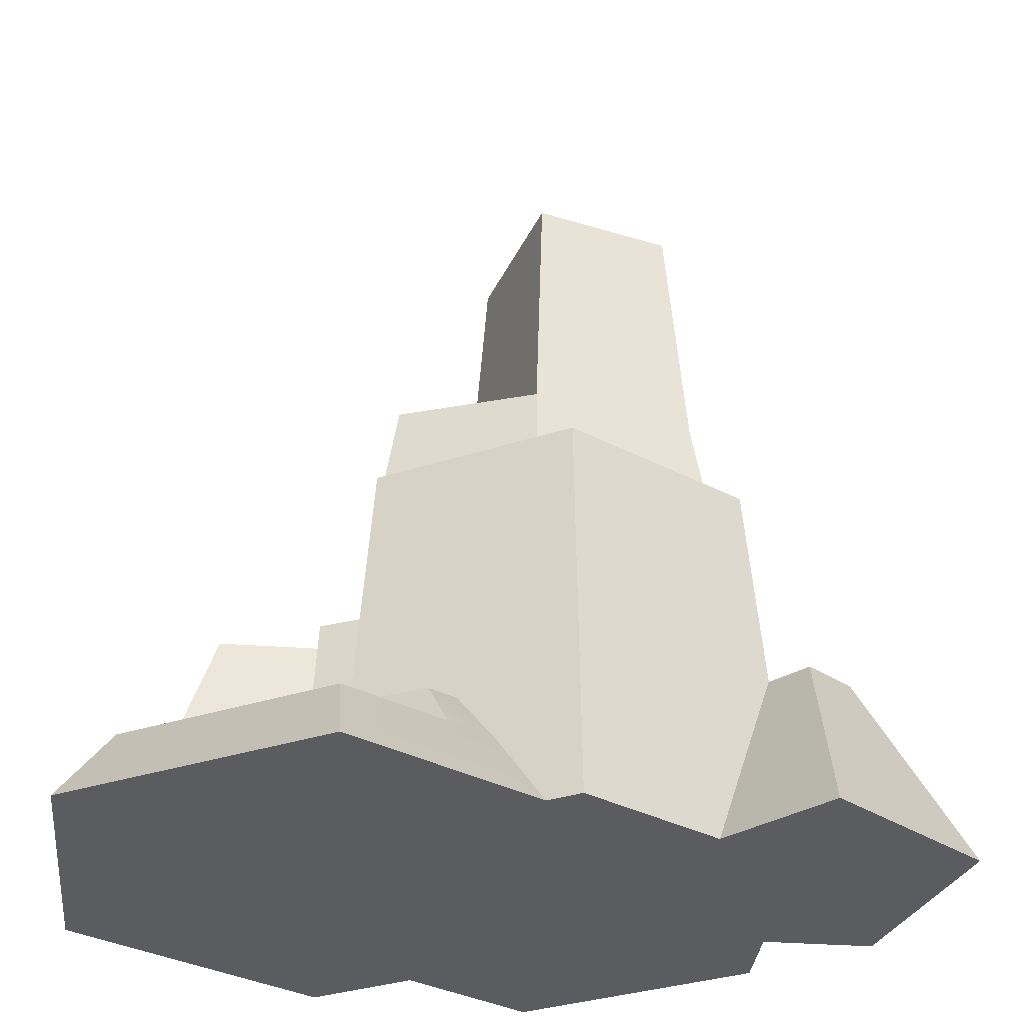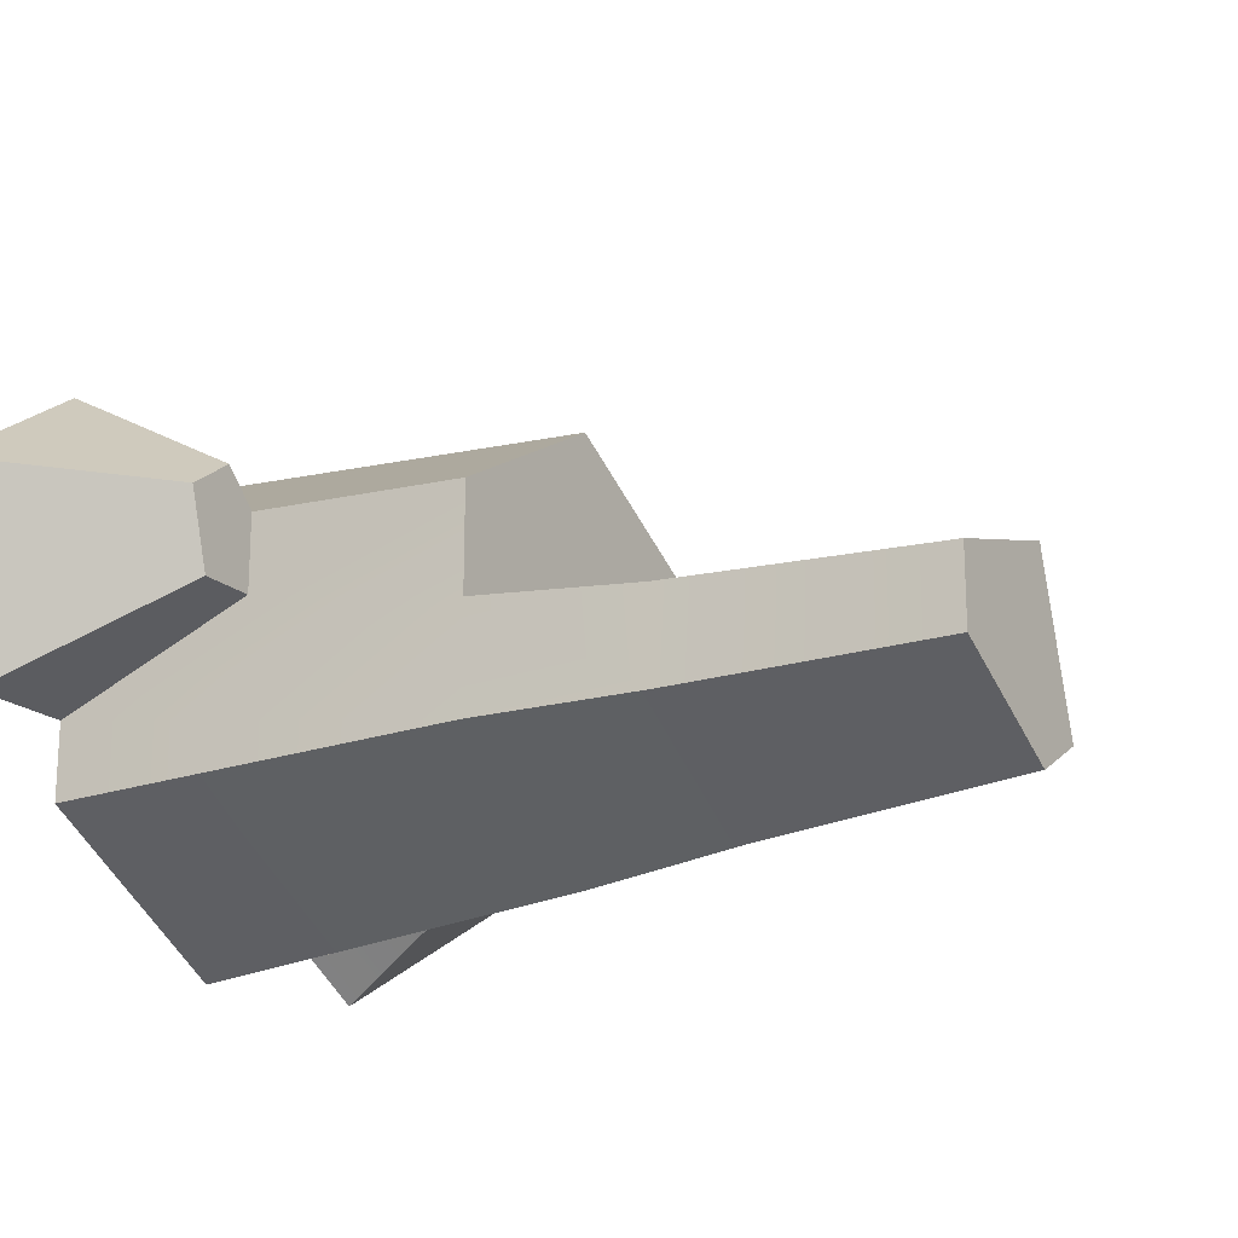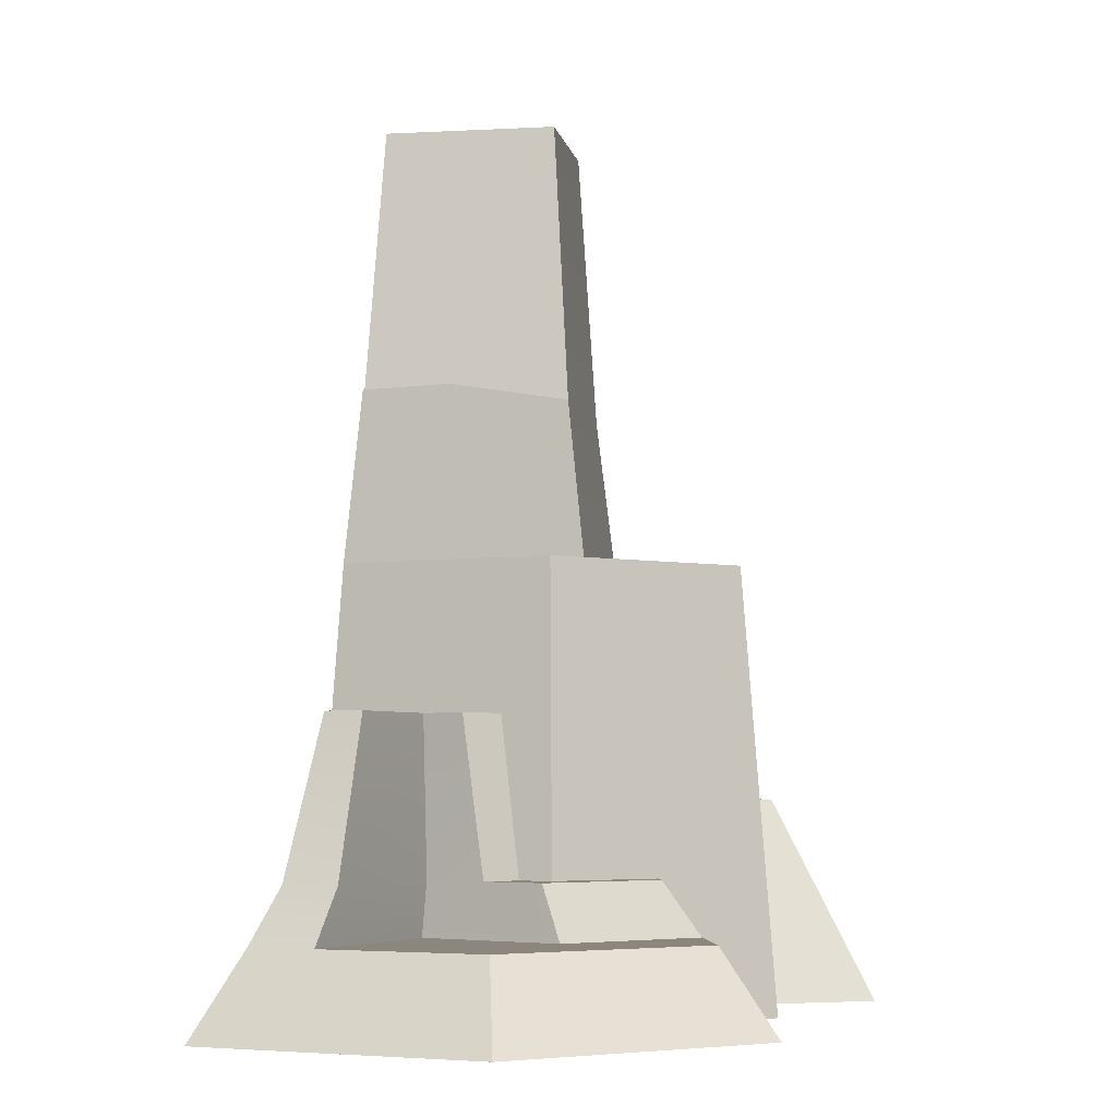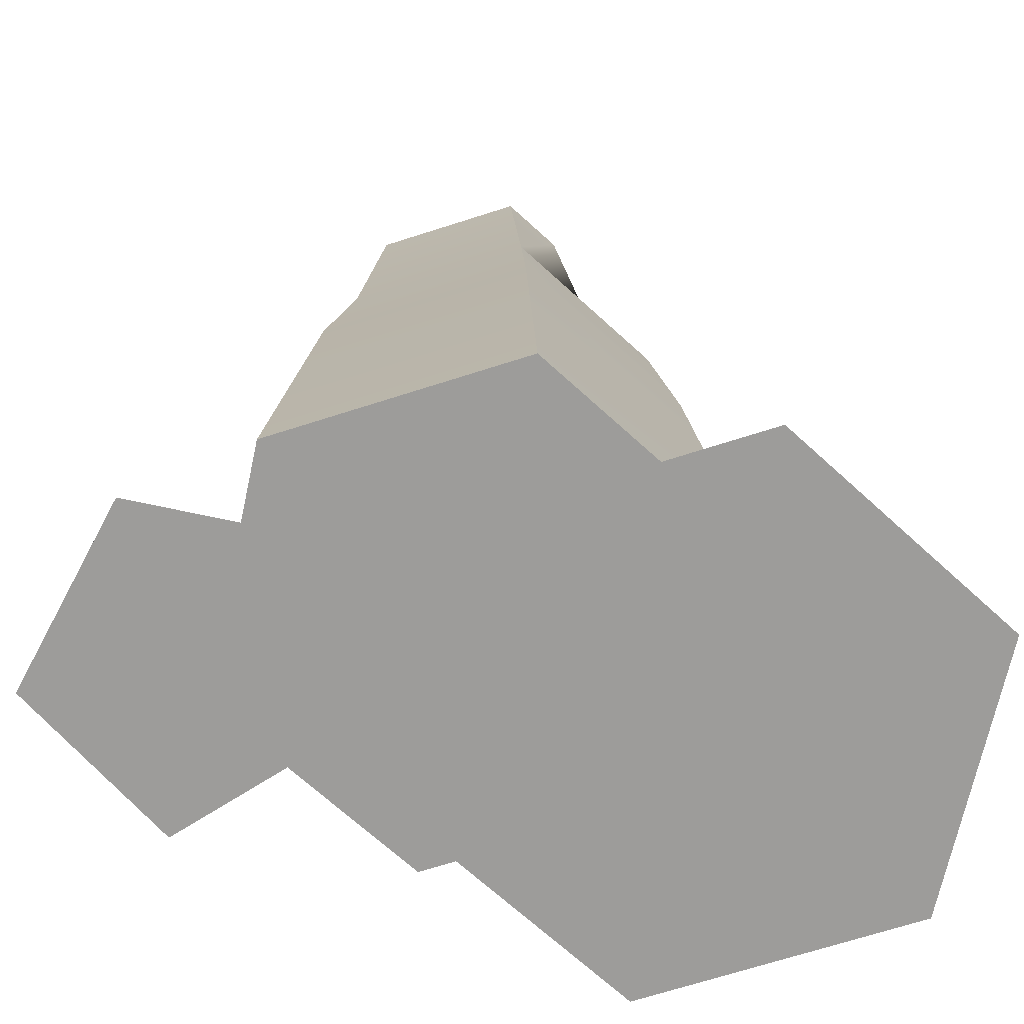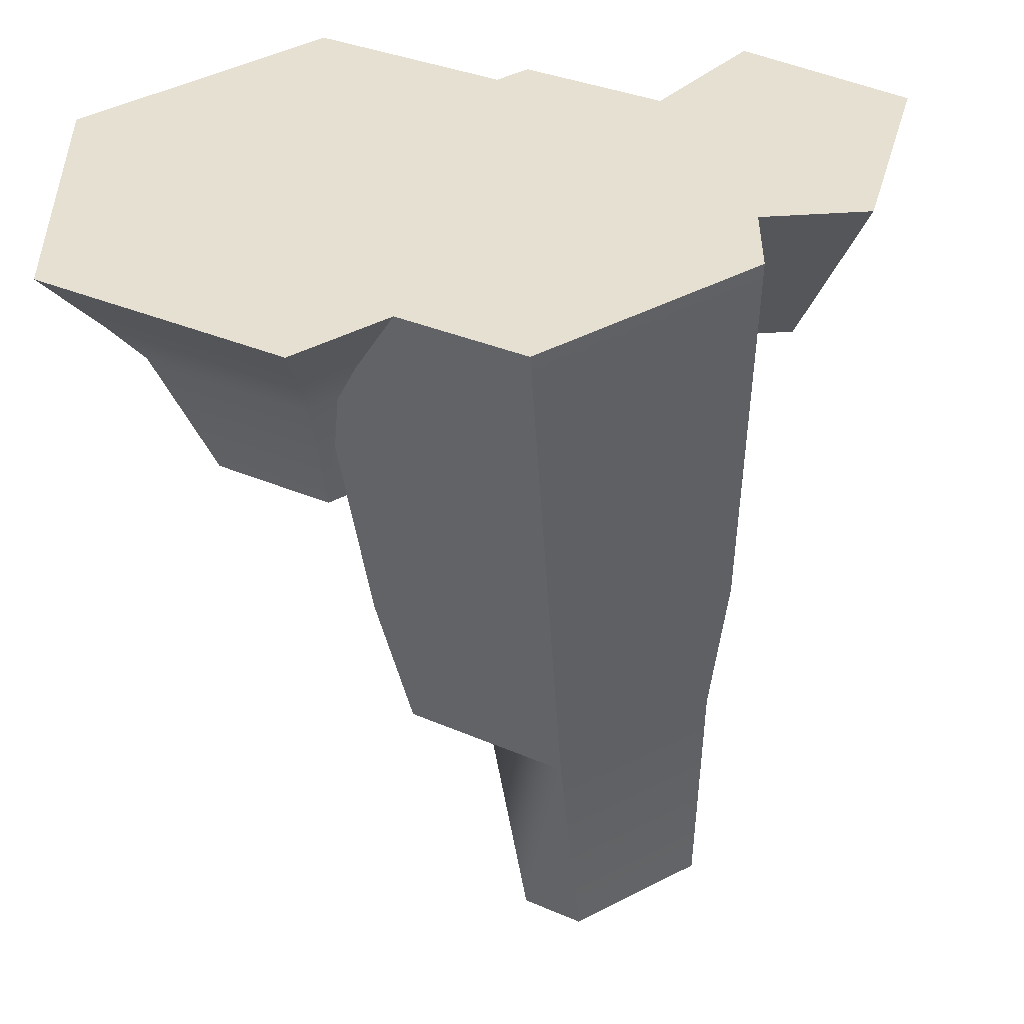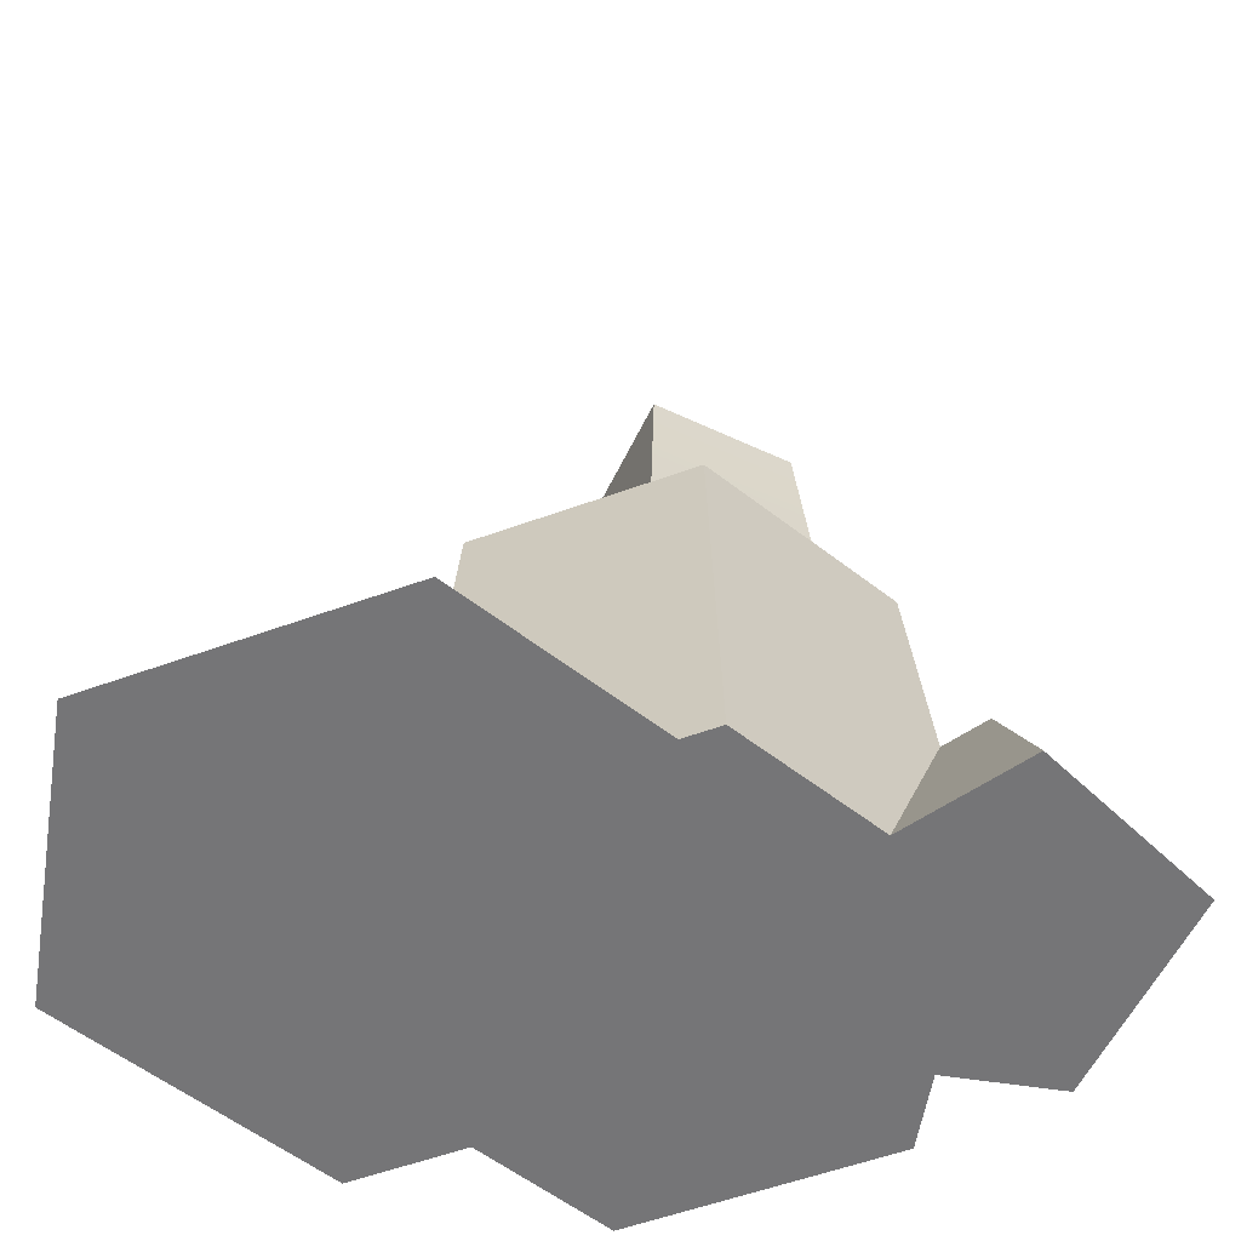
<metadata>
{"format":"obj","ext":"obj","renderer":"f3d","projection":"perspective","resolution":1024,"background":"white","views":[{"elev":-33.7,"azim":-5.9,"up":"+Y"},{"elev":-19.1,"azim":122.3,"up":"+Z"},{"elev":-4.7,"azim":-63.8,"up":"+Y"},{"elev":-70.1,"azim":167.7,"up":"+Y"},{"elev":-49.5,"azim":3.5,"up":"+Z"},{"elev":-56.6,"azim":-9.2,"up":"+Y"}]}
</metadata>
<code>
o rockFormationLarge
v -0.0358 0.08619 0.1685
v -0.1916 -0 0.3208
v 0.01197 -0 0.2032
v -0.1916 0.08619 0.2584
v -0.08365 0.08619 0.1961
v -0.01077 0.9352 -0.2022
v 0.04609 0.6378 -0.2617
v -0.03222 0.6378 -0.2165
v 0.05423 0.9352 -0.2397
v 0.1988 0.9352 -0.1562
v 0.2202 0.6378 -0.0606
v 0.2202 0.6378 -0.1611
v 0.1988 0.9352 -0.0728
v 0.04609 0.4568 -0.2827
v 0.2815 0 -0.1848
v 0.04609 0 -0.3208
v 0.2486 0.4568 -0.1658
v -0.373 0.1416 -0.1006
v -0.1916 0.08619 -0.2403
v -0.4076 0.08619 -0.1156
v -0.1916 0.1416 -0.2054
v -0.3186 0.3032 -0.08955
v -0.1916 0.3032 -0.1629
v -0.4616 -0 0.1649
v -0.4616 0 -0.1468
v -0.4076 0.08619 -0.04447
v -0.4076 0.08619 0.1338
v -0.2056 0.1416 -0.04089
v -0.2102 0.3032 0.000283
v -0.2014 0.3032 -0.04772
v -0.2182 0.1416 0.02769
v -0.1916 0 -0.3026
v 0.3286 0.2171 -0.006875
v 0.4616 -0 0.1163
v 0.3995 0 -0.1009
v 0.353 0.2171 0.07852
v -0.2382 0.08619 0.1188
v -0.2083 0.08619 -0.04447
v -0.2307 0.1416 0.09627
v -0.1009 0.1416 0.1612
v 0.02929 0.6378 -0.003032
v 0.04029 0.9352 -0.02502
v -0.1675 0.3032 -0.1489
v -0.1564 0.4568 -0.1658
v -0.1739 0.2146 -0.1759
v -0.1564 0.4568 -0.04892
v -0.1675 0.3032 0.02003
v -0.1564 0.4568 0.06797
v -0.1791 0.1416 0.04573
v -0.1791 0.1416 0.0811
v 0.02656 0.4568 0.01802
v 0.2486 0.4568 -0.04892
v -0.373 0.1416 -0.04089
v 0.04609 0.4568 0.1849
v 0.04609 -0 0.2229
v -0.07067 0.1416 0.1437
v -0.128 0.6378 -0.1611
v -0.128 0.6378 -0.0606
v -0.3186 0.3032 -0.04772
v 0.1926 -0 0.1383
v 0.3022 0.2171 0.115
v 0.2655 0.2171 0.0782
v 0.2922 -0 0.2379
v -0.1363 0.08619 -0.2083
v -0.1625 0.1416 -0.1885
v -0.0885 0 -0.2431
v 0.2815 0 -0.1009
v 0.2659 0.2171 -0.006875
v 0.2486 0.4568 0.06797
v 0.2659 0.2171 0.07796
f 1 2 3
f 2 1 4
f 4 1 5
f 6 7 8
f 7 6 9
f 10 11 12
f 11 10 13
f 14 15 16
f 15 14 17
f 18 19 20
f 19 18 21
f 22 21 18
f 21 22 23
f 24 20 25
f 20 24 26
f 26 24 27
f 28 29 30
f 29 28 31
f 20 32 25
f 32 20 19
f 33 34 35
f 34 33 36
f 7 17 14
f 17 7 12
f 9 12 7
f 12 9 10
f 37 28 38
f 28 37 31
f 31 37 39
f 40 37 5
f 37 40 39
f 4 24 2
f 24 4 27
f 41 6 8
f 6 41 42
f 43 44 45
f 44 43 46
f 46 43 47
f 46 47 48
f 48 47 49
f 48 49 50
f 11 51 52
f 51 11 41
f 26 18 20
f 18 26 53
f 13 41 11
f 41 13 42
f 54 3 55
f 3 54 1
f 1 54 56
f 56 54 50
f 50 54 48
f 46 57 44
f 57 46 58
f 47 31 49
f 31 47 29
f 53 22 18
f 22 53 59
f 60 61 62
f 61 60 63
f 57 14 44
f 14 57 7
f 57 8 7
f 30 53 28
f 53 30 59
f 21 64 19
f 64 21 65
f 41 46 51
f 46 41 58
f 19 66 32
f 66 19 64
f 64 16 66
f 16 64 14
f 14 64 65
f 14 65 45
f 14 45 44
f 63 35 34
f 35 63 67
f 67 63 60
f 67 60 15
f 15 60 16
f 16 60 55
f 16 55 3
f 16 3 66
f 66 3 2
f 66 2 32
f 32 2 24
f 32 24 25
f 23 65 21
f 65 23 45
f 45 23 43
f 12 52 17
f 52 12 11
f 68 35 67
f 35 68 33
f 17 67 15
f 67 17 52
f 67 52 68
f 68 52 69
f 68 69 70
f 28 26 38
f 26 28 53
f 56 5 1
f 5 56 40
f 36 63 34
f 63 36 61
f 69 62 70
f 54 62 69
f 55 62 54
f 62 55 60
f 9 13 10
f 13 9 42
f 42 9 6
f 51 69 52
f 69 51 54
f 54 51 48
f 48 51 46
f 26 37 38
f 27 37 26
f 4 37 27
f 37 4 5
f 31 50 49
f 39 50 31
f 40 50 39
f 50 40 56
f 8 58 41
f 58 8 57
f 22 30 23
f 30 22 59
f 47 23 30
f 23 47 43
f 47 30 29
f 33 61 36
f 61 33 68
f 61 68 70
f 61 70 62

</code>
